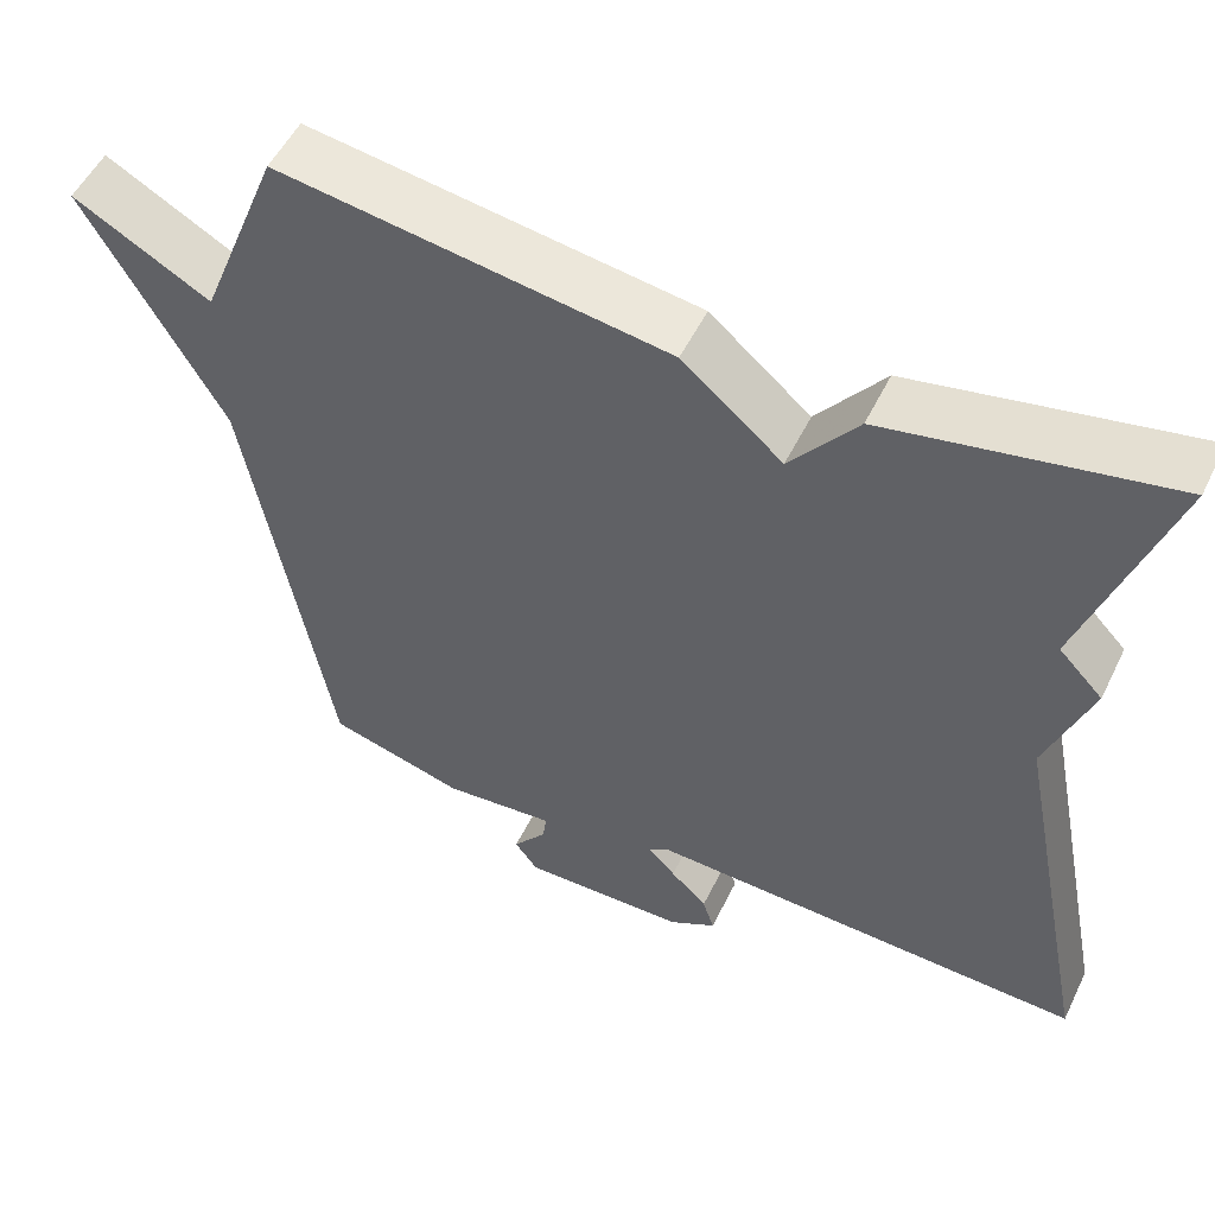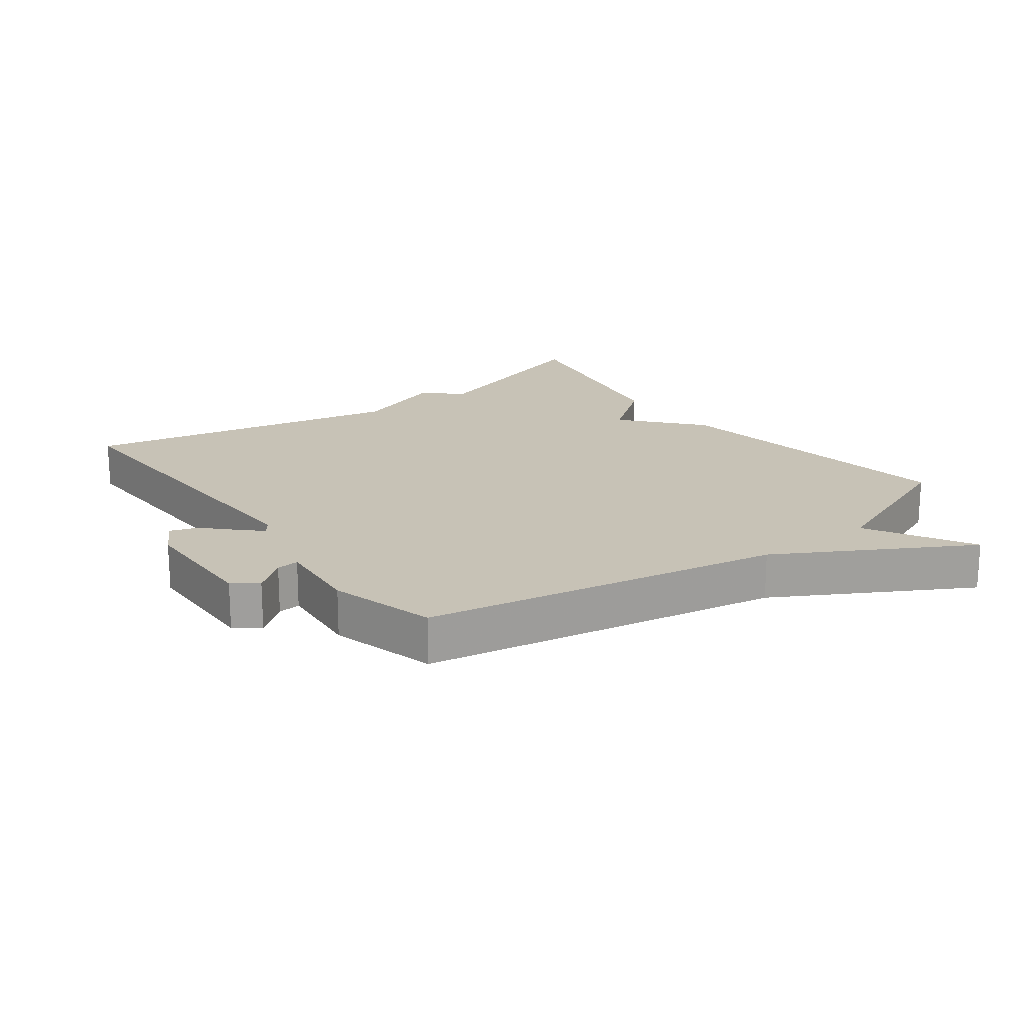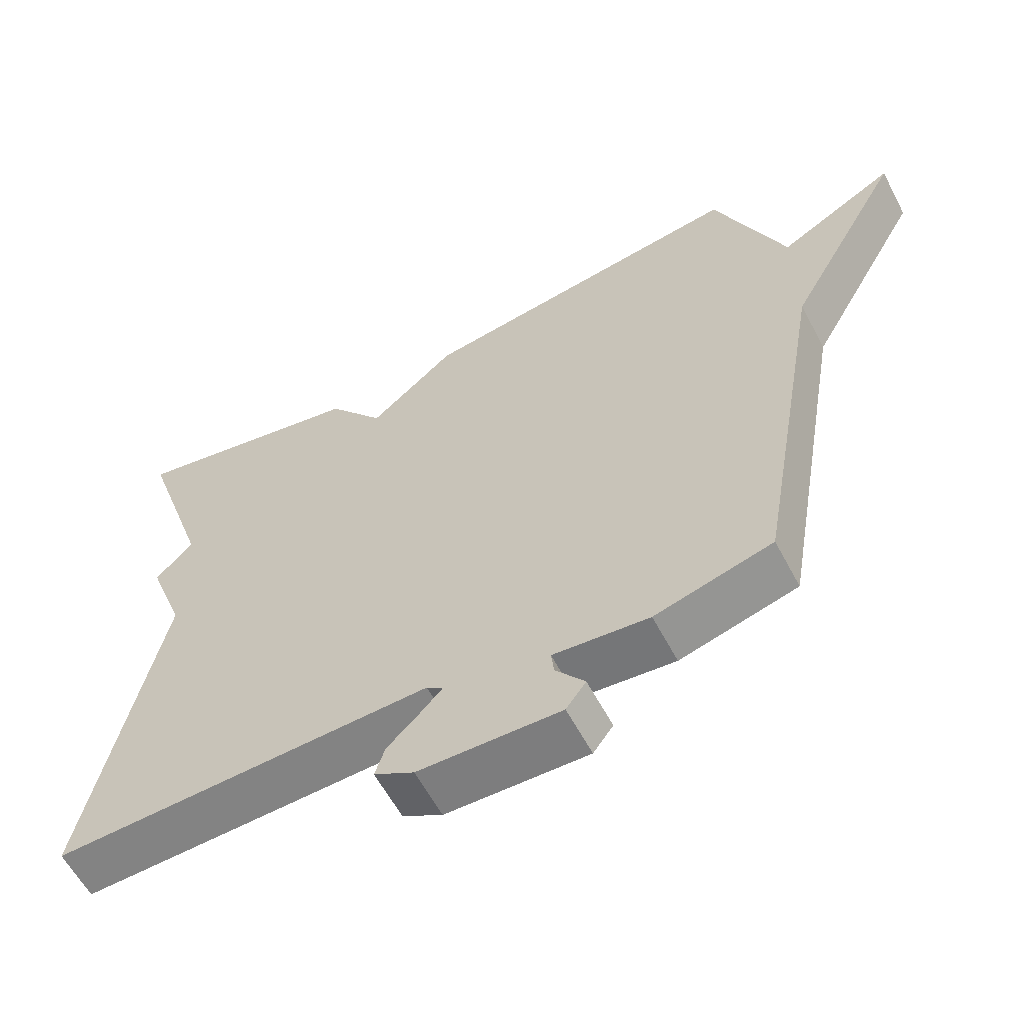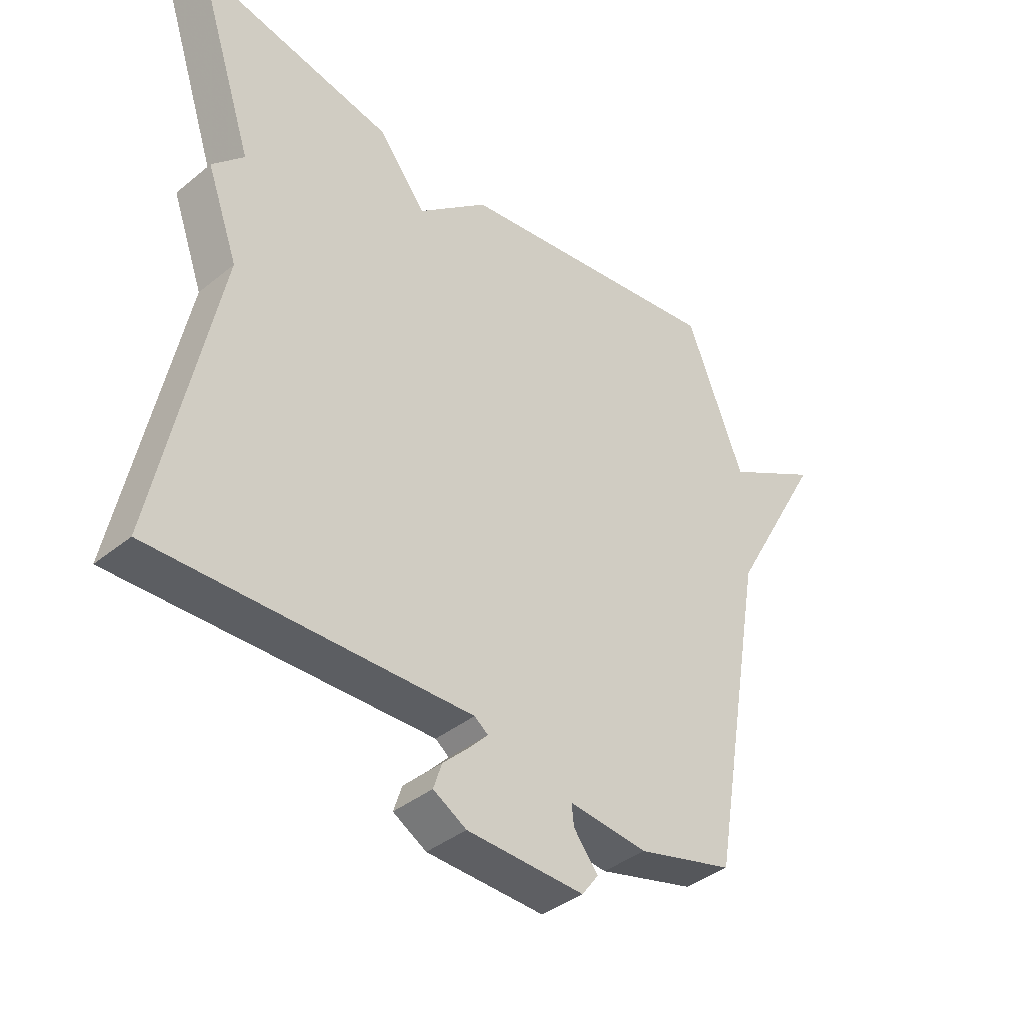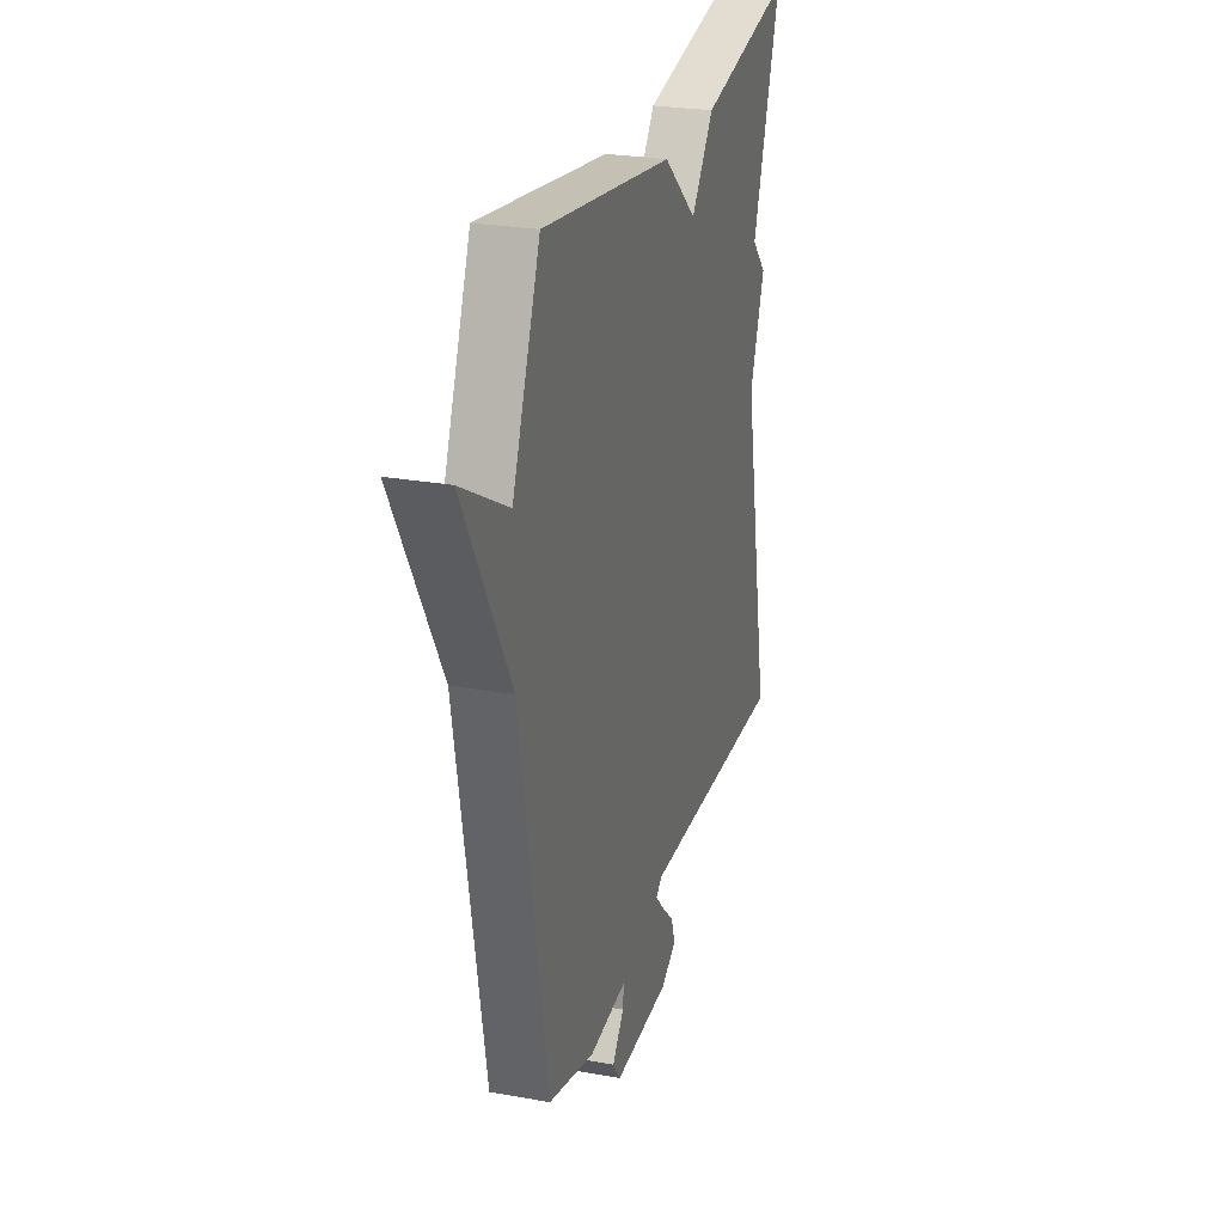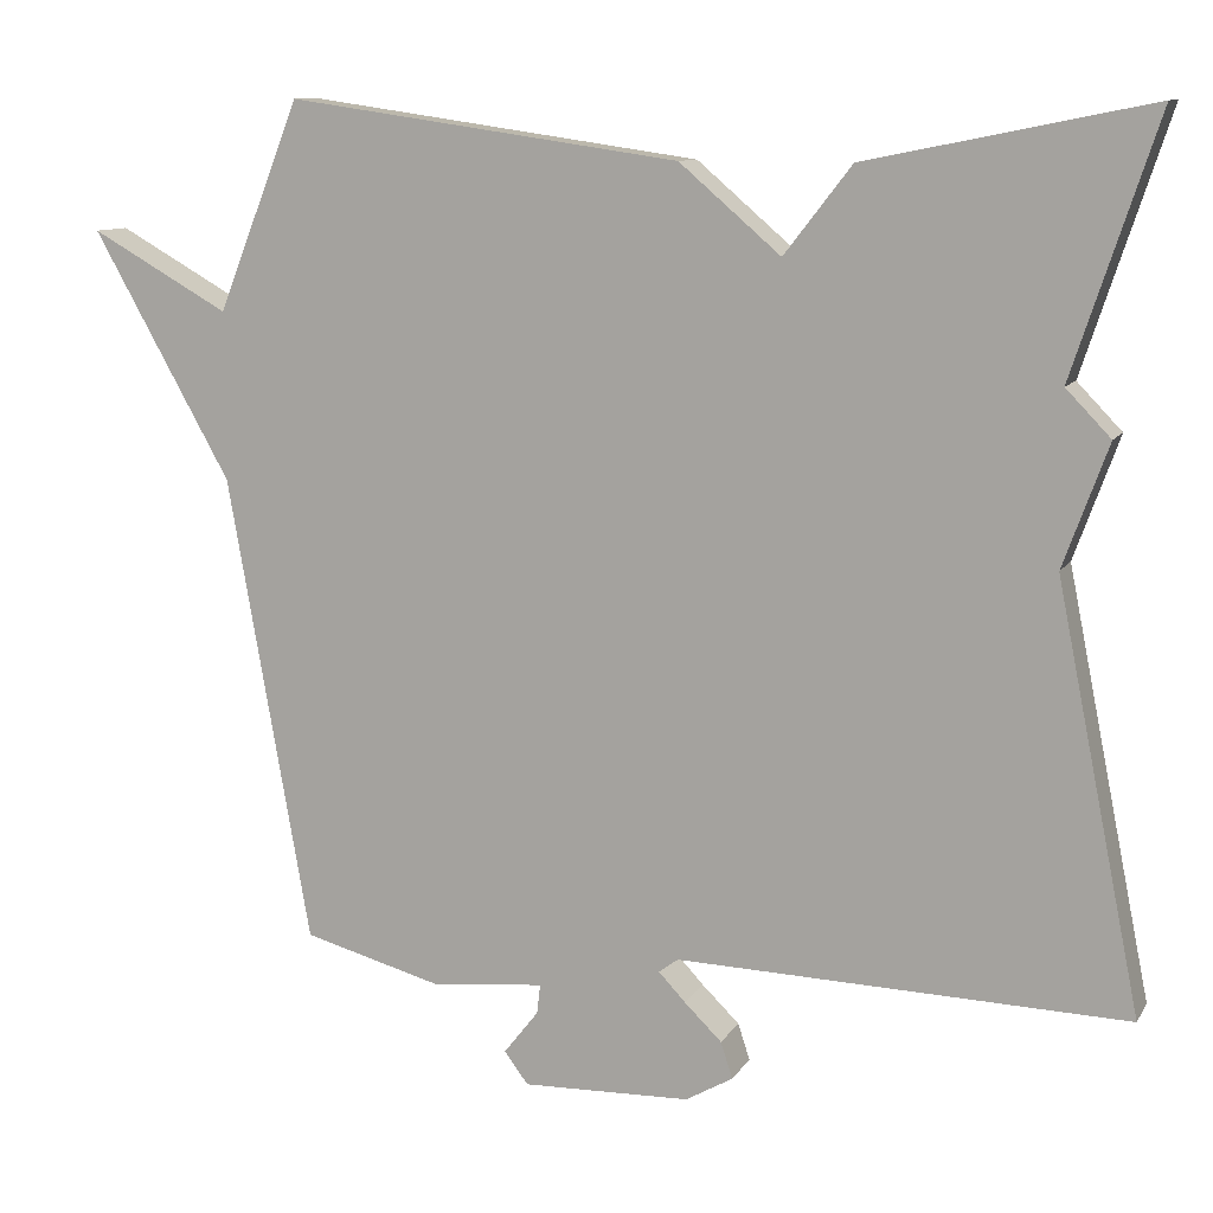
<metadata>
{"format":"obj","ext":"obj","renderer":"f3d","projection":"perspective","resolution":1024,"background":"white","views":[{"elev":53.0,"azim":25.7,"up":"+Z"},{"elev":19.2,"azim":-126.7,"up":"+Y"},{"elev":-60.0,"azim":-152.2,"up":"+Z"},{"elev":-39.4,"azim":135.1,"up":"+Z"},{"elev":25.8,"azim":-74.0,"up":"+Z"},{"elev":10.3,"azim":19.3,"up":"+Z"}]}
</metadata>
<code>
v -0.5 0.07 0.5
v -0.035 0.07 0.433
v 0.085 0.07 0.33
v 0.165 0.07 0.433
v 0.5 0.07 0.5
v 0.4 0.07 0.198
v 0.453 0.07 0.143
v 0.4 0.07 -0.002
v 0.5 0.07 -0.5
v -0.031 0.07 -0.483
v -0.054 0.07 -0.5
v -0.022 0.07 -0.534
v 0.022 0.07 -0.577
v 0.036 0.07 -0.62
v -0.02 0.07 -0.652
v -0.219 0.07 -0.657
v -0.247 0.07 -0.619
v -0.206 0.07 -0.567
v -0.202 0.07 -0.532
v -0.336 0.07 -0.545
v -0.5 0.07 -0.5
v -0.598 0.07 0.053
v -0.762 0.07 0.345
v -0.598 0.07 0.253
v -0.5 0 0.5
v -0.035 0 0.433
v 0.085 0 0.33
v 0.165 0 0.433
v 0.5 0 0.5
v 0.4 0 0.198
v 0.453 0 0.143
v 0.4 0 -0.002
v 0.5 0 -0.5
v -0.031 0 -0.483
v -0.054 0 -0.5
v -0.022 0 -0.534
v 0.022 0 -0.577
v 0.036 0 -0.62
v -0.02 0 -0.652
v -0.219 0 -0.657
v -0.247 0 -0.619
v -0.206 0 -0.567
v -0.202 0 -0.532
v -0.336 0 -0.545
v -0.5 0 -0.5
v -0.598 0 0.053
v -0.762 0 0.345
v -0.598 0 0.253
f 22 23 24
f 1 2 3
f 24 1 3
f 22 24 3
f 21 22 3
f 20 21 3
f 19 20 3
f 4 5 6
f 3 4 6
f 19 3 6
f 18 19 6
f 16 17 18
f 15 16 18
f 14 15 18
f 13 14 18
f 12 13 18
f 11 12 18
f 6 7 8
f 18 6 8
f 11 18 8
f 10 11 8
f 8 9 10
f 48 47 46
f 27 26 25
f 27 25 48
f 27 48 46
f 27 46 45
f 27 45 44
f 27 44 43
f 30 29 28
f 30 28 27
f 30 27 43
f 30 43 42
f 42 41 40
f 42 40 39
f 42 39 38
f 42 38 37
f 42 37 36
f 42 36 35
f 32 31 30
f 32 30 42
f 32 42 35
f 32 35 34
f 34 33 32
f 1 25 26 2
f 2 26 27 3
f 3 27 28 4
f 4 28 29 5
f 5 29 30 6
f 6 30 31 7
f 7 31 32 8
f 8 32 33 9
f 9 33 34 10
f 10 34 35 11
f 11 35 36 12
f 12 36 37 13
f 13 37 38 14
f 14 38 39 15
f 15 39 40 16
f 16 40 41 17
f 17 41 42 18
f 18 42 43 19
f 19 43 44 20
f 20 44 45 21
f 21 45 46 22
f 22 46 47 23
f 23 47 48 24
f 24 48 25 1

</code>
